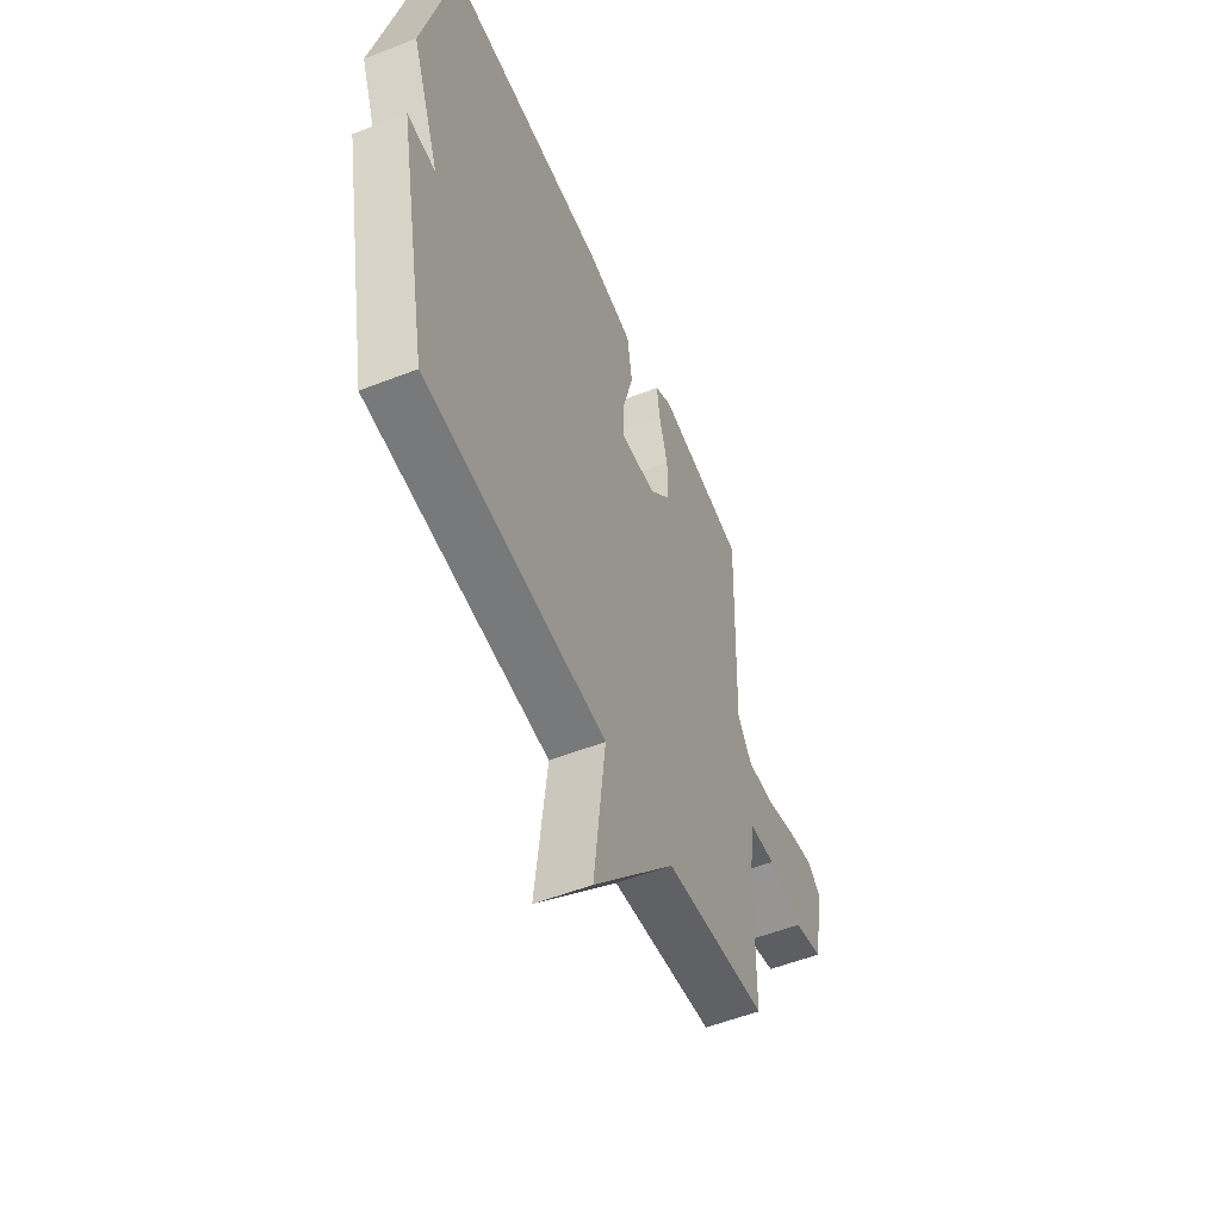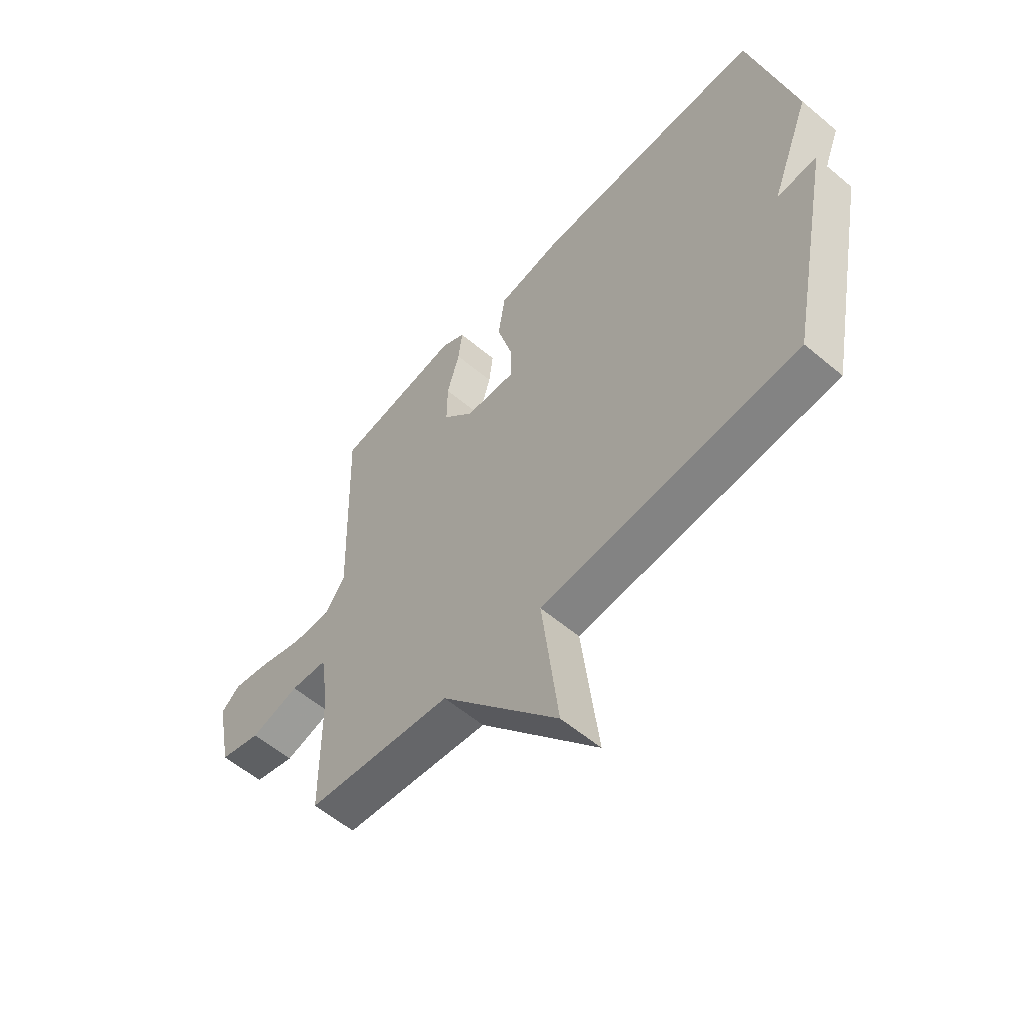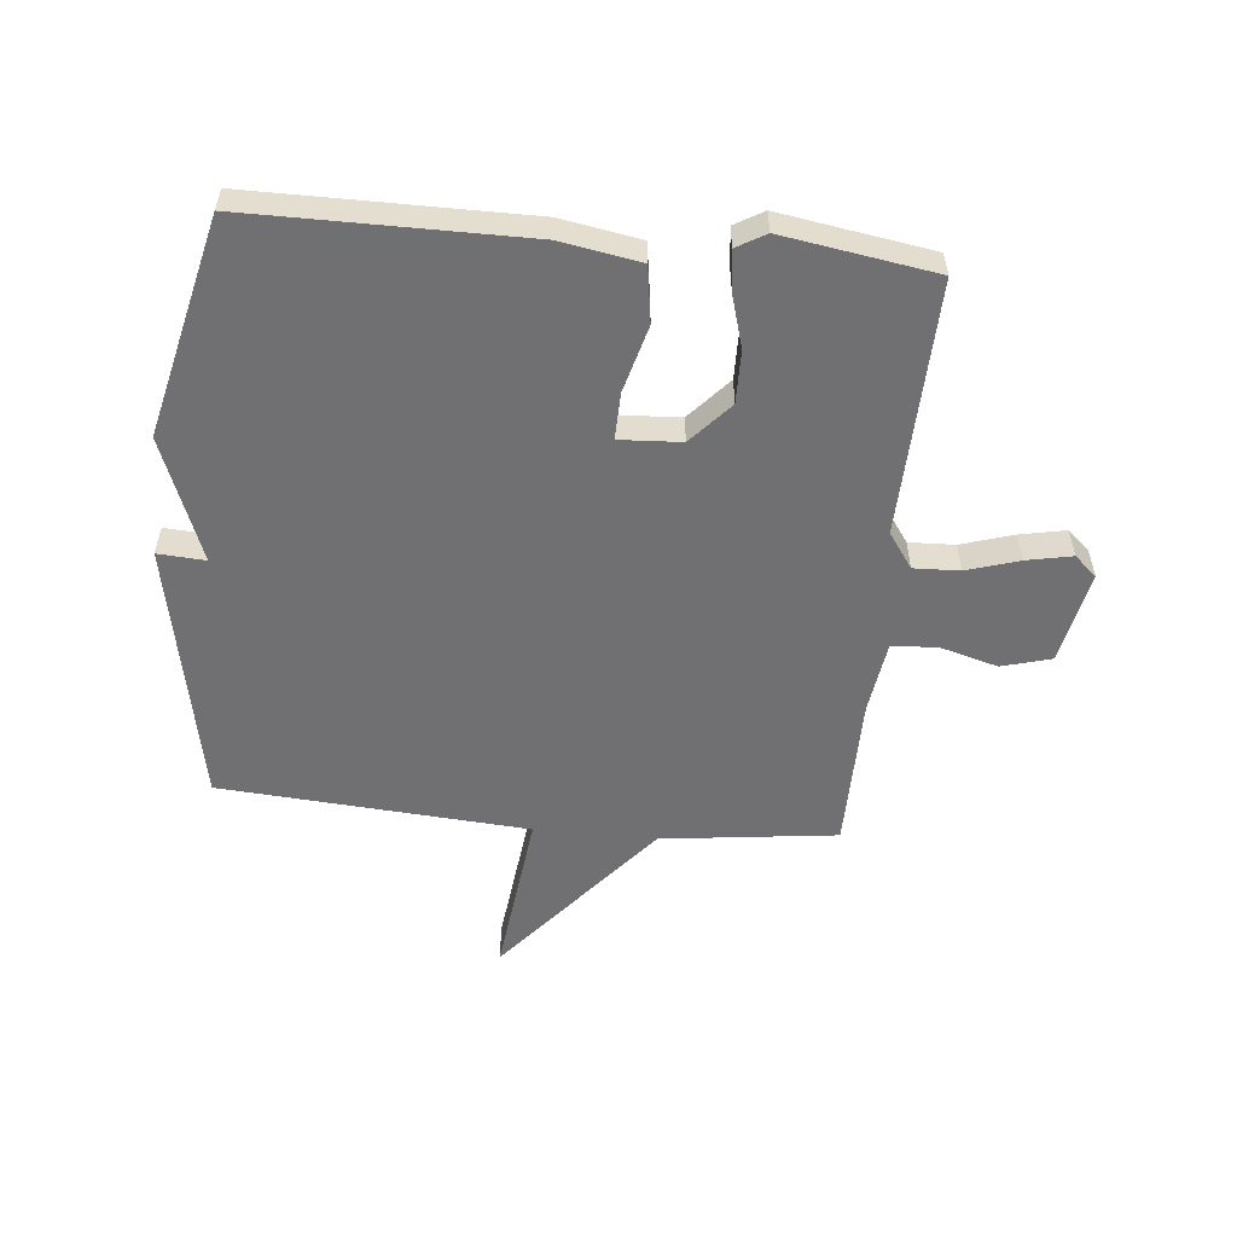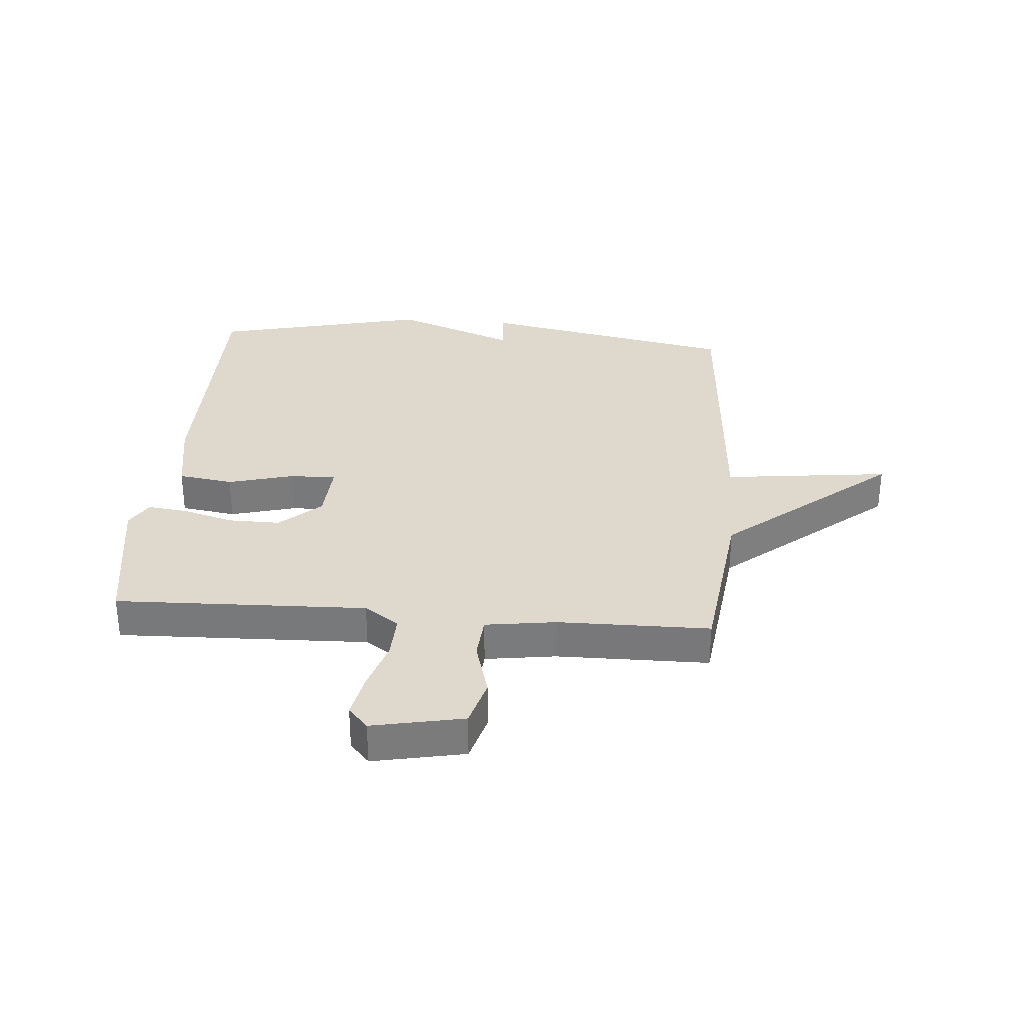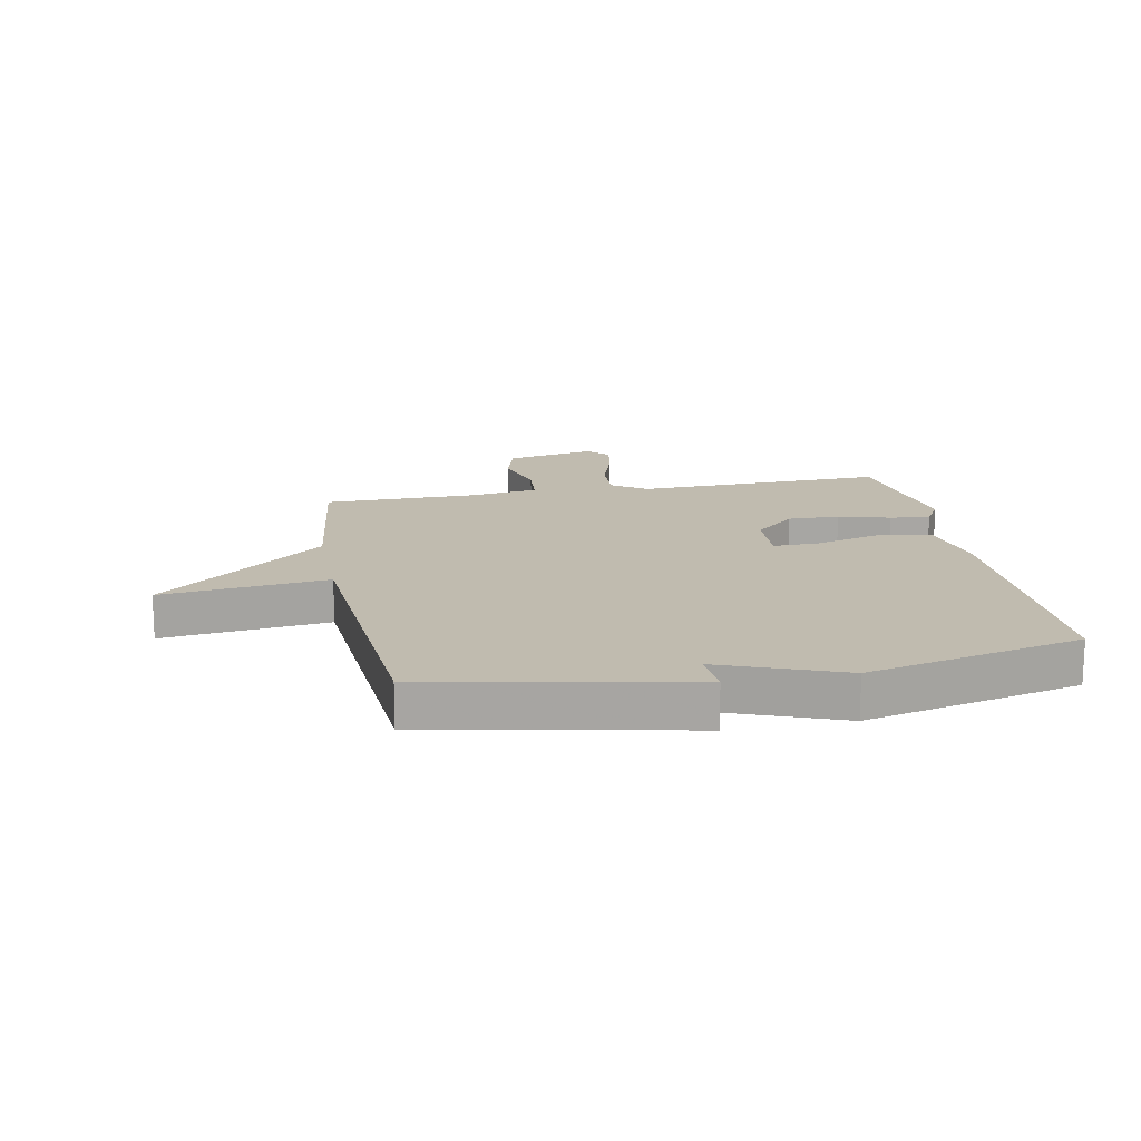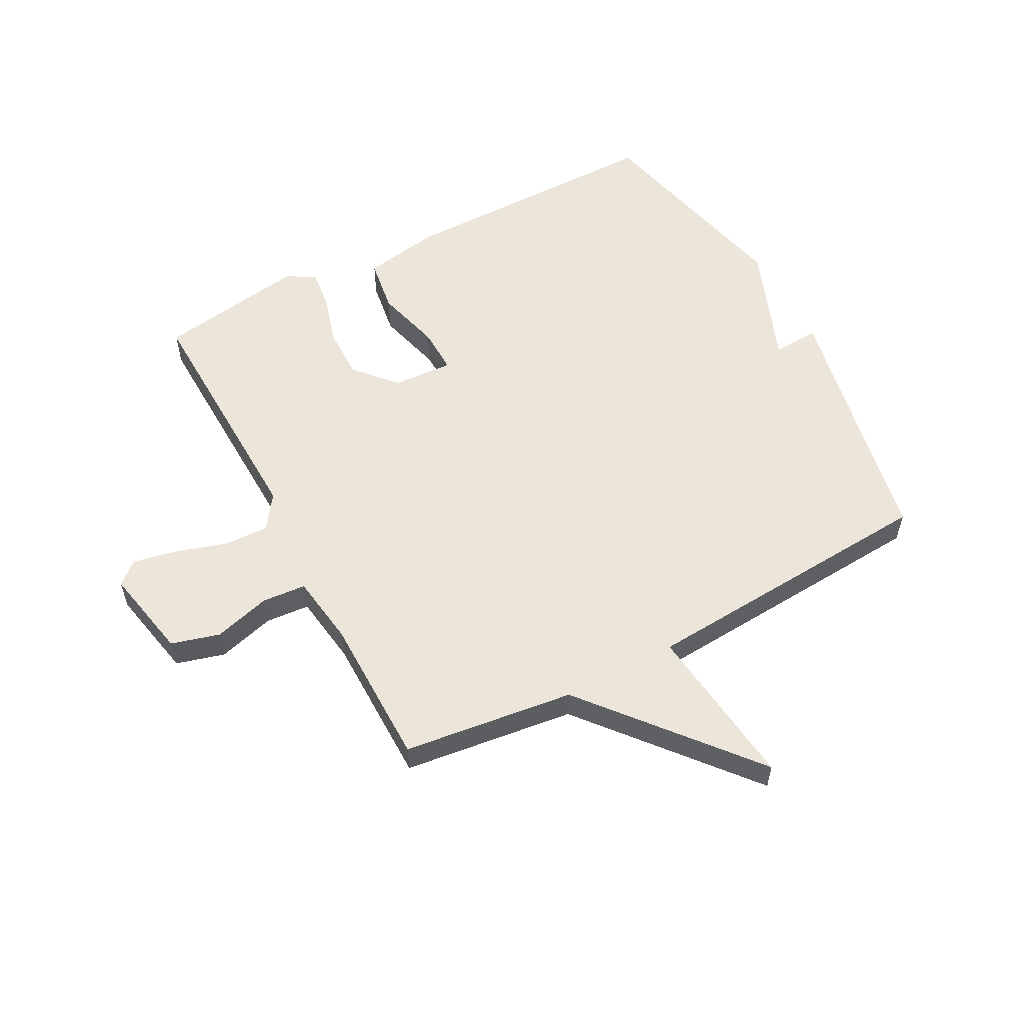
<metadata>
{"format":"obj","ext":"obj","renderer":"f3d","projection":"perspective","resolution":1024,"background":"white","views":[{"elev":-54.1,"azim":-67.4,"up":"+Z"},{"elev":-57.8,"azim":-131.1,"up":"+Z"},{"elev":-55.0,"azim":-5.6,"up":"+Y"},{"elev":32.0,"azim":94.6,"up":"+Y"},{"elev":16.1,"azim":-100.9,"up":"+Y"},{"elev":56.3,"azim":152.0,"up":"+Y"}]}
</metadata>
<code>
v 0.5 0.07 -0.5
v 0.21 0.07 -0.536
v -0.023 0.07 -0.816
v 0.01 0.07 -0.536
v -0.5 0.07 -0.5
v -0.586 0.07 -0.064
v -0.507 0.07 -0.069
v -0.586 0.07 0.136
v -0.5 0.07 0.5
v -0.044 0.07 0.501
v 0.088 0.07 0.478
v 0.102 0.07 0.385
v 0.072 0.07 0.274
v 0.07 0.07 0.196
v 0.172 0.07 0.202
v 0.234 0.07 0.271
v 0.233 0.07 0.358
v 0.208 0.07 0.445
v 0.2 0.07 0.512
v 0.248 0.07 0.54
v 0.5 0.07 0.5
v 0.487 0.07 0.077
v 0.528 0.07 0.019
v 0.604 0.07 0.022
v 0.691 0.07 0.049
v 0.766 0.07 0.064
v 0.803 0.07 0.031
v 0.772 0.07 -0.123
v 0.69 0.07 -0.146
v 0.593 0.07 -0.119
v 0.519 0.07 -0.125
v 0.502 0.07 -0.244
v 0.5 0 -0.5
v 0.21 0 -0.536
v -0.023 0 -0.816
v 0.01 0 -0.536
v -0.5 0 -0.5
v -0.586 0 -0.064
v -0.507 0 -0.069
v -0.586 0 0.136
v -0.5 0 0.5
v -0.044 0 0.501
v 0.088 0 0.478
v 0.102 0 0.385
v 0.072 0 0.274
v 0.07 0 0.196
v 0.172 0 0.202
v 0.234 0 0.271
v 0.233 0 0.358
v 0.208 0 0.445
v 0.2 0 0.512
v 0.248 0 0.54
v 0.5 0 0.5
v 0.487 0 0.077
v 0.528 0 0.019
v 0.604 0 0.022
v 0.691 0 0.049
v 0.766 0 0.064
v 0.803 0 0.031
v 0.772 0 -0.123
v 0.69 0 -0.146
v 0.593 0 -0.119
v 0.519 0 -0.125
v 0.502 0 -0.244
f 28 29 30
f 27 28 30
f 26 27 30
f 25 26 30
f 24 25 30
f 23 24 30 31
f 22 23 31 32
f 20 21 22
f 19 20 22
f 18 19 22
f 17 18 22
f 22 32 1
f 17 22 1
f 16 17 1
f 11 12 13
f 10 11 13
f 9 10 13
f 8 9 13
f 7 8 13
f 7 13 14
f 4 5 6 7
f 4 7 14 15
f 4 15 16
f 3 4 16
f 2 3 16
f 1 2 16
f 62 61 60
f 62 60 59
f 62 59 58
f 62 58 57
f 62 57 56
f 63 62 56 55
f 64 63 55 54
f 54 53 52
f 54 52 51
f 54 51 50
f 54 50 49
f 33 64 54
f 33 54 49
f 33 49 48
f 45 44 43
f 45 43 42
f 45 42 41
f 45 41 40
f 45 40 39
f 46 45 39
f 39 38 37 36
f 47 46 39 36
f 48 47 36
f 48 36 35
f 48 35 34
f 48 34 33
f 1 33 34 2
f 2 34 35 3
f 3 35 36 4
f 4 36 37 5
f 5 37 38 6
f 6 38 39 7
f 7 39 40 8
f 8 40 41 9
f 9 41 42 10
f 10 42 43 11
f 11 43 44 12
f 12 44 45 13
f 13 45 46 14
f 14 46 47 15
f 15 47 48 16
f 16 48 49 17
f 17 49 50 18
f 18 50 51 19
f 19 51 52 20
f 20 52 53 21
f 21 53 54 22
f 22 54 55 23
f 23 55 56 24
f 24 56 57 25
f 25 57 58 26
f 26 58 59 27
f 27 59 60 28
f 28 60 61 29
f 29 61 62 30
f 30 62 63 31
f 31 63 64 32
f 32 64 33 1

</code>
